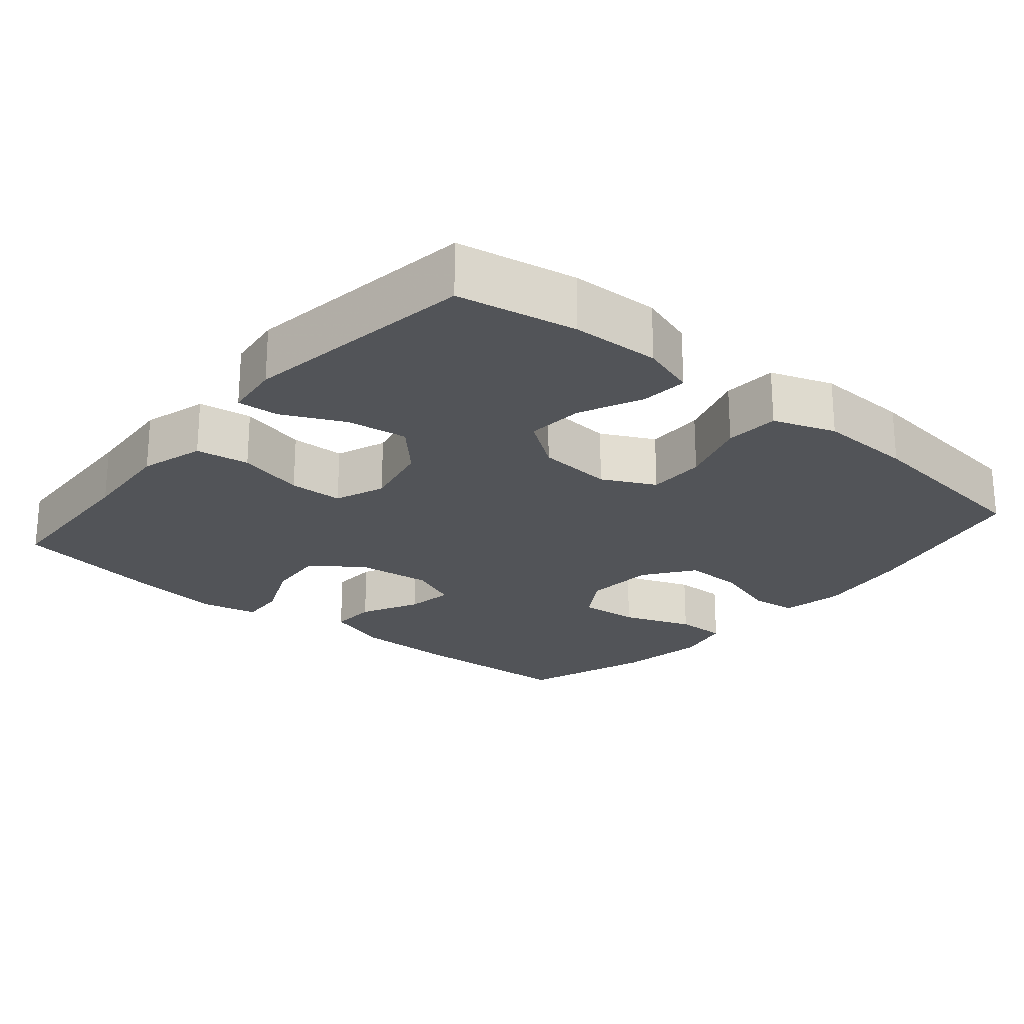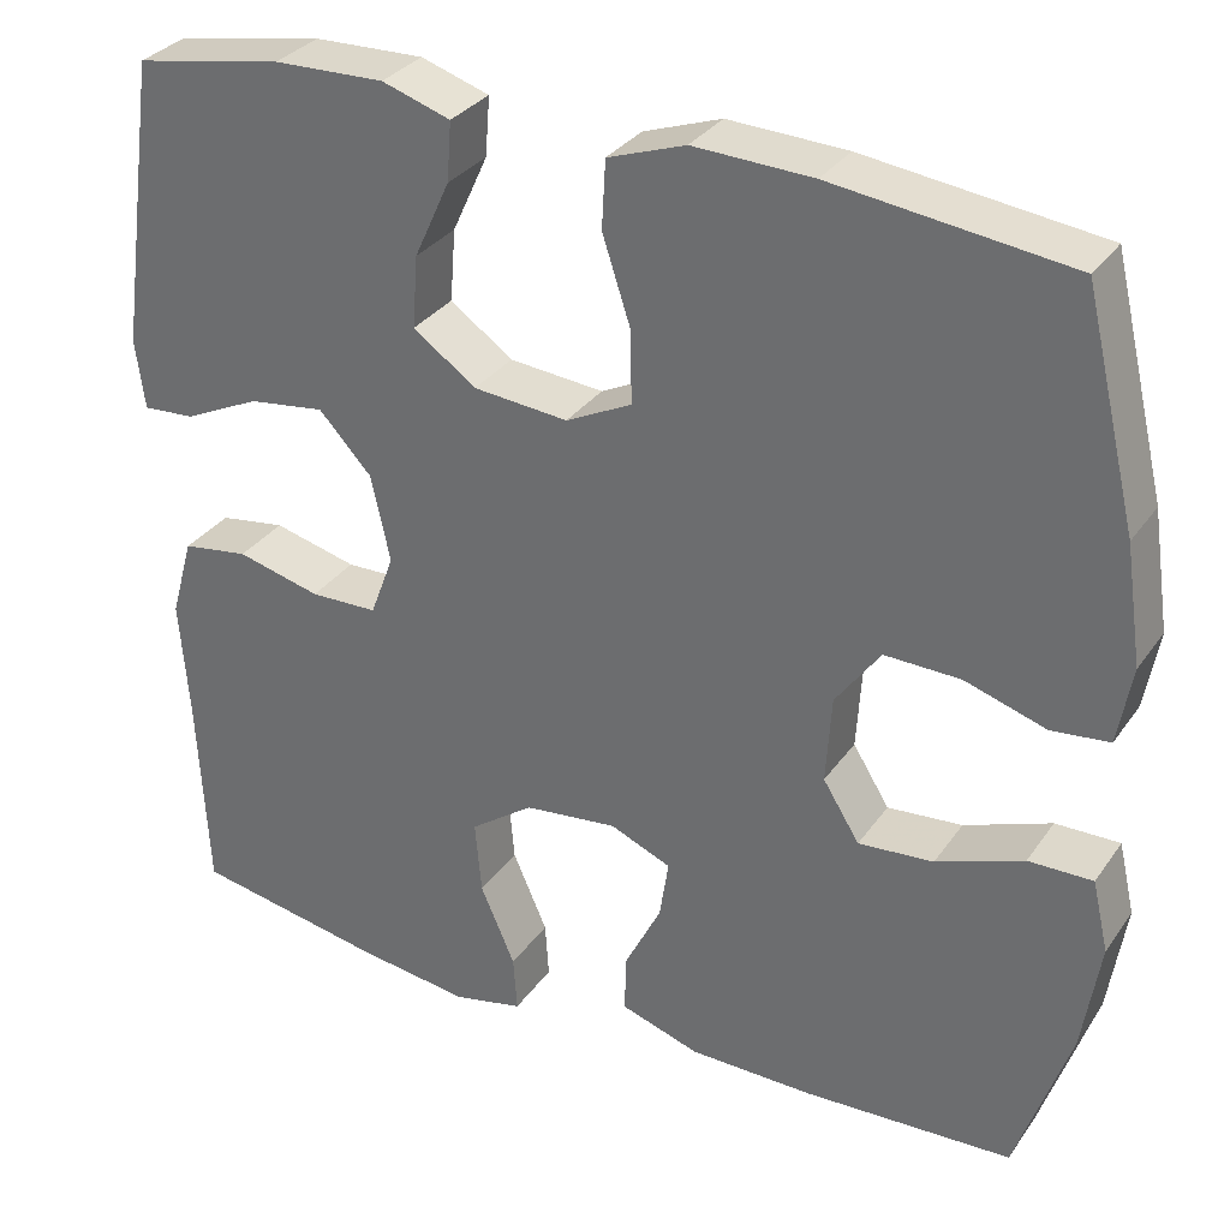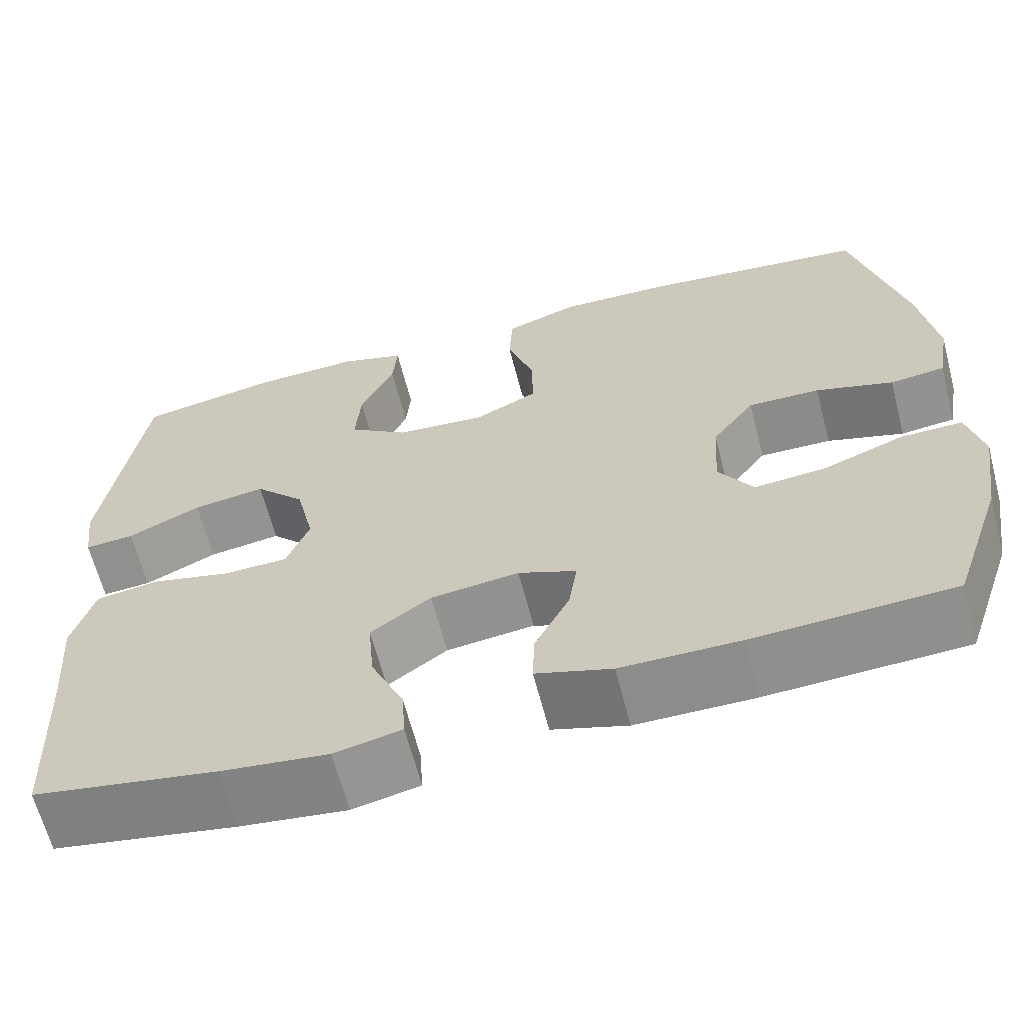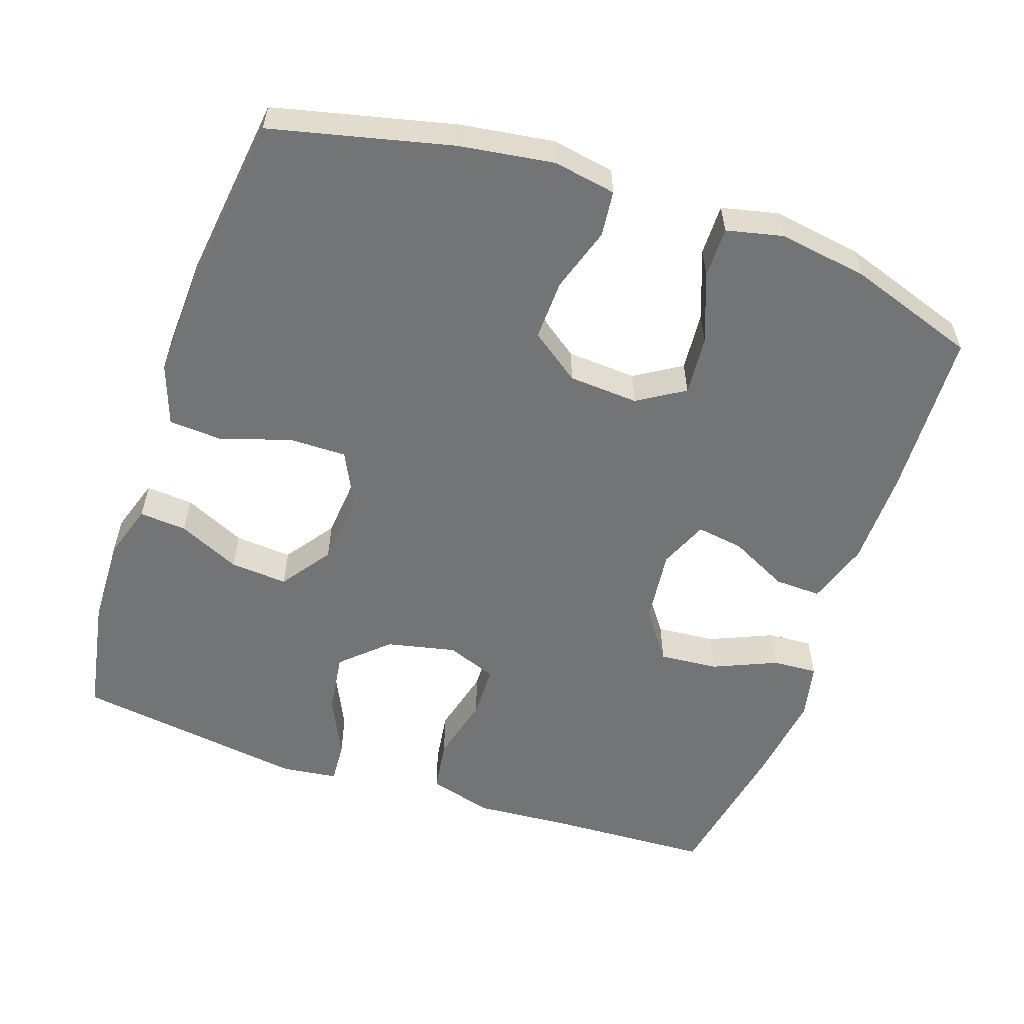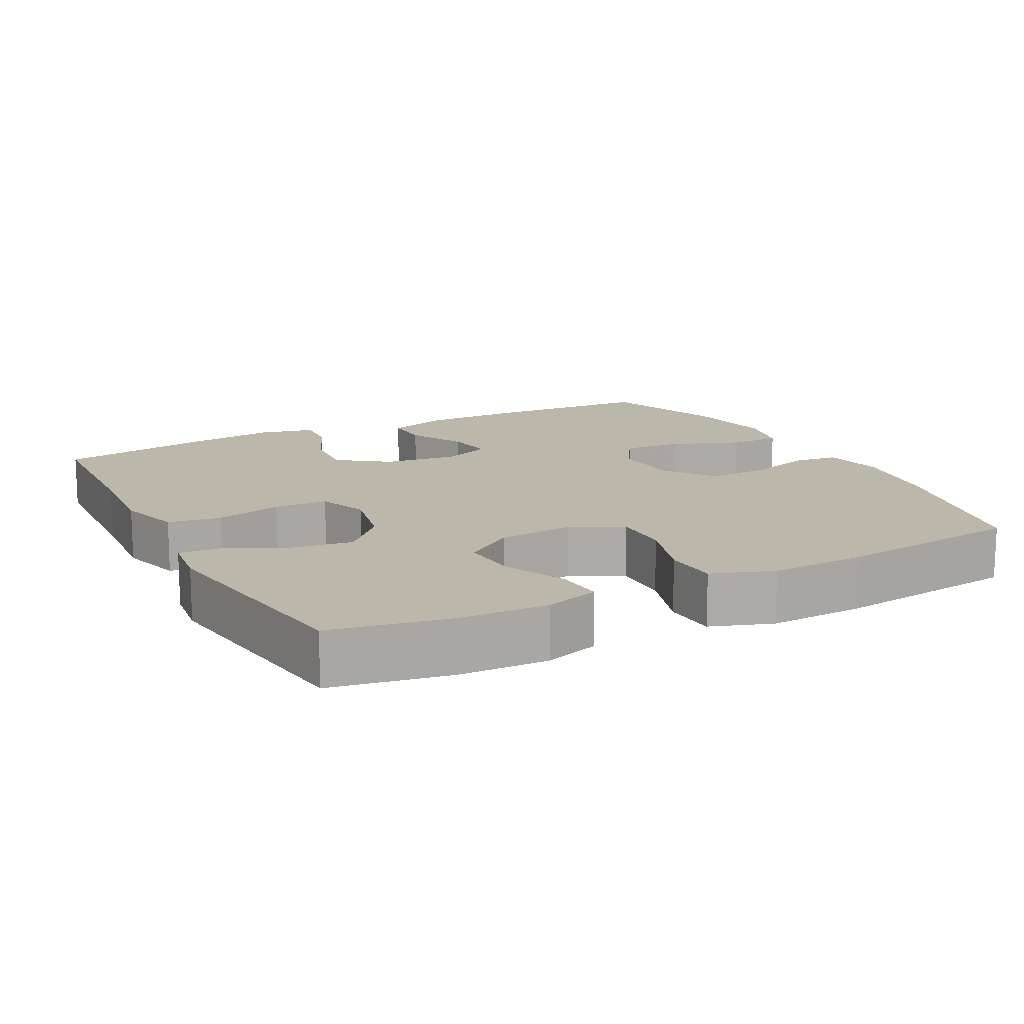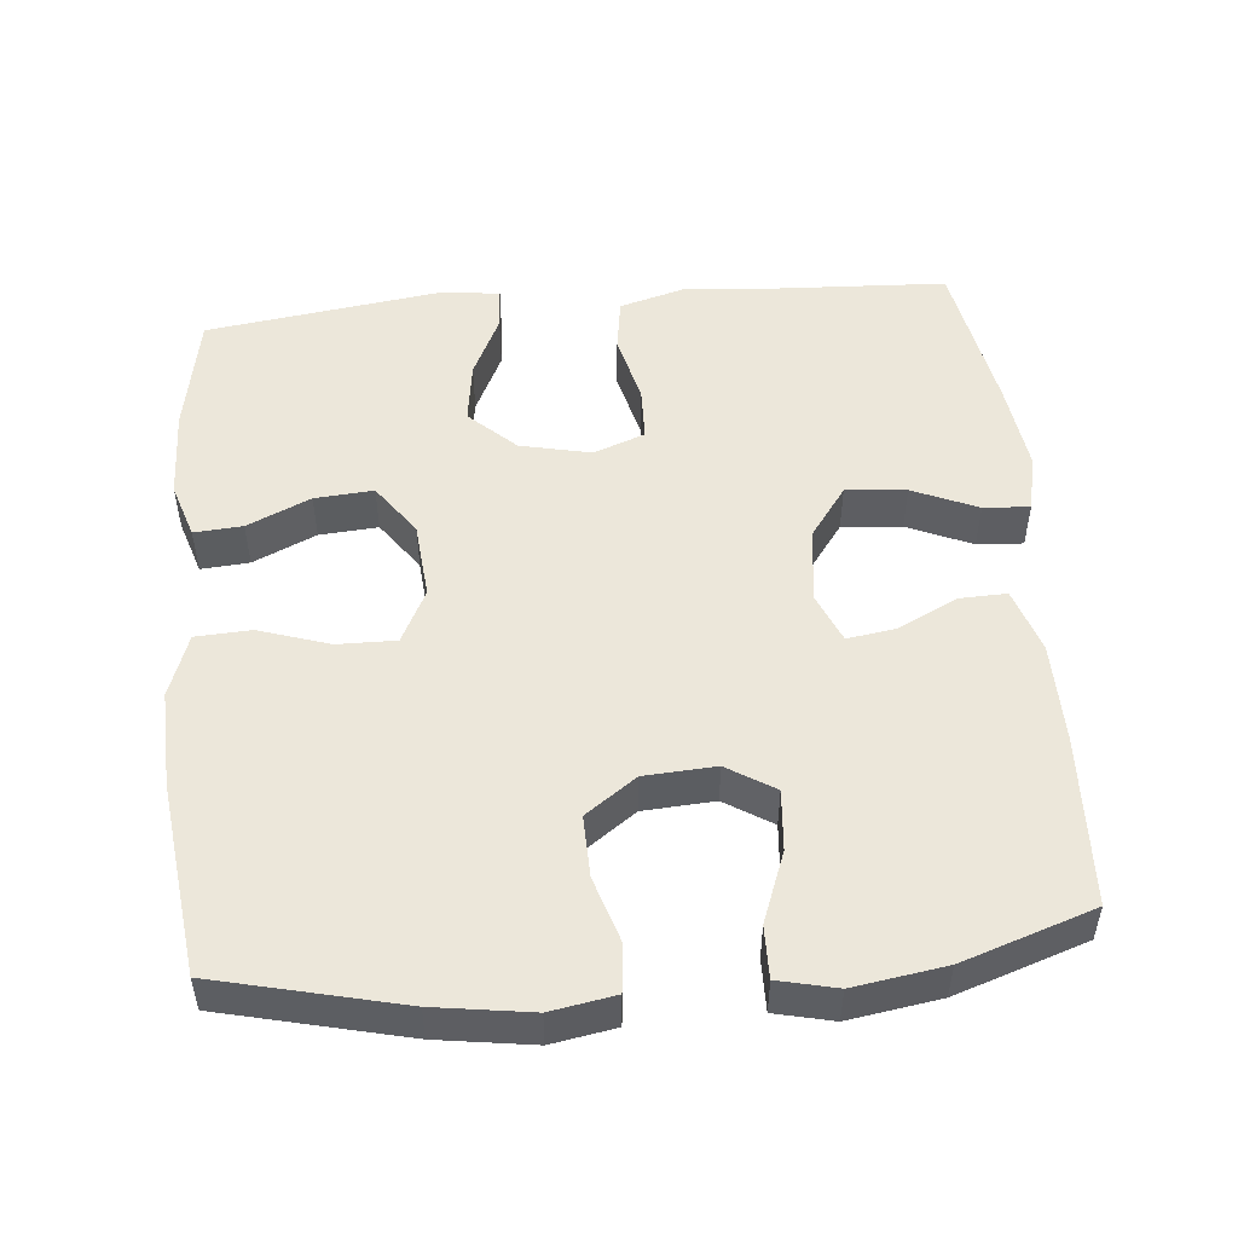
<metadata>
{"format":"obj","ext":"obj","renderer":"f3d","projection":"perspective","resolution":1024,"background":"white","views":[{"elev":-22.9,"azim":-40.2,"up":"+Y"},{"elev":32.0,"azim":29.2,"up":"+Z"},{"elev":-64.2,"azim":14.5,"up":"+Z"},{"elev":-56.2,"azim":71.0,"up":"+Y"},{"elev":14.3,"azim":-27.6,"up":"+Y"},{"elev":50.8,"azim":84.8,"up":"+Y"}]}
</metadata>
<code>
v -0.5 0.07 -0.5
v -0.511 0.07 -0.275
v -0.521 0.07 -0.145
v -0.496 0.07 -0.057
v -0.423 0.07 -0.046
v -0.331 0.07 -0.069
v -0.257 0.07 -0.067
v -0.231 0.07 0.002
v -0.252 0.07 0.097
v -0.31 0.07 0.159
v -0.394 0.07 0.147
v -0.478 0.07 0.107
v -0.535 0.07 0.103
v -0.545 0.07 0.18
v -0.5 0.07 0.5
v -0.337 0.07 0.53
v -0.216 0.07 0.534
v -0.141 0.07 0.51
v -0.146 0.07 0.445
v -0.185 0.07 0.36
v -0.191 0.07 0.281
v -0.122 0.07 0.232
v -0.018 0.07 0.223
v 0.054 0.07 0.259
v 0.053 0.07 0.338
v 0.022 0.07 0.433
v 0.026 0.07 0.507
v 0.111 0.07 0.537
v 0.241 0.07 0.532
v 0.5 0.07 0.5
v 0.559 0.07 0.253
v 0.578 0.07 0.124
v 0.563 0.07 0.038
v 0.5 0.07 0.031
v 0.411 0.07 0.059
v 0.328 0.07 0.061
v 0.279 0.07 -0.007
v 0.273 0.07 -0.103
v 0.313 0.07 -0.167
v 0.395 0.07 -0.16
v 0.49 0.07 -0.124
v 0.56 0.07 -0.123
v 0.578 0.07 -0.201
v 0.559 0.07 -0.324
v 0.5 0.07 -0.5
v 0.271 0.07 -0.511
v 0.135 0.07 -0.51
v 0.048 0.07 -0.482
v 0.05 0.07 -0.418
v 0.09 0.07 -0.338
v 0.1 0.07 -0.273
v 0.033 0.07 -0.245
v -0.069 0.07 -0.257
v -0.138 0.07 -0.307
v -0.131 0.07 -0.388
v -0.093 0.07 -0.475
v -0.089 0.07 -0.537
v -0.166 0.07 -0.554
v -0.289 0.07 -0.538
v -0.5 0 -0.5
v -0.511 0 -0.275
v -0.521 0 -0.145
v -0.496 0 -0.057
v -0.423 0 -0.046
v -0.331 0 -0.069
v -0.257 0 -0.067
v -0.231 0 0.002
v -0.252 0 0.097
v -0.31 0 0.159
v -0.394 0 0.147
v -0.478 0 0.107
v -0.535 0 0.103
v -0.545 0 0.18
v -0.5 0 0.5
v -0.337 0 0.53
v -0.216 0 0.534
v -0.141 0 0.51
v -0.146 0 0.445
v -0.185 0 0.36
v -0.191 0 0.281
v -0.122 0 0.232
v -0.018 0 0.223
v 0.054 0 0.259
v 0.053 0 0.338
v 0.022 0 0.433
v 0.026 0 0.507
v 0.111 0 0.537
v 0.241 0 0.532
v 0.5 0 0.5
v 0.559 0 0.253
v 0.578 0 0.124
v 0.563 0 0.038
v 0.5 0 0.031
v 0.411 0 0.059
v 0.328 0 0.061
v 0.279 0 -0.007
v 0.273 0 -0.103
v 0.313 0 -0.167
v 0.395 0 -0.16
v 0.49 0 -0.124
v 0.56 0 -0.123
v 0.578 0 -0.201
v 0.559 0 -0.324
v 0.5 0 -0.5
v 0.271 0 -0.511
v 0.135 0 -0.51
v 0.048 0 -0.482
v 0.05 0 -0.418
v 0.09 0 -0.338
v 0.1 0 -0.273
v 0.033 0 -0.245
v -0.069 0 -0.257
v -0.138 0 -0.307
v -0.131 0 -0.388
v -0.093 0 -0.475
v -0.089 0 -0.537
v -0.166 0 -0.554
v -0.289 0 -0.538
f 59 1 2
f 58 59 2
f 57 58 2
f 56 57 2
f 55 56 2
f 4 5 6
f 3 4 6
f 2 3 6
f 55 2 6
f 54 55 6
f 53 54 6 7
f 52 53 7 8
f 51 52 8 9
f 48 49 50
f 47 48 50
f 46 47 50
f 45 46 50
f 44 45 50
f 43 44 50
f 42 43 50
f 41 42 50
f 40 41 50
f 39 40 50 51
f 51 9 10
f 39 51 10
f 38 39 10
f 33 34 35
f 32 33 35
f 31 32 35
f 30 31 35
f 29 30 35
f 28 29 35
f 27 28 35
f 26 27 35
f 25 26 35
f 24 25 35 36
f 23 24 36 37
f 18 19 20
f 17 18 20
f 16 17 20
f 15 16 20
f 14 15 20
f 13 14 20
f 12 13 20
f 11 12 20
f 10 11 20 21
f 37 38 10
f 23 37 10
f 22 23 10
f 10 21 22
f 61 60 118
f 61 118 117
f 61 117 116
f 61 116 115
f 61 115 114
f 65 64 63
f 65 63 62
f 65 62 61
f 65 61 114
f 65 114 113
f 66 65 113 112
f 67 66 112 111
f 68 67 111 110
f 109 108 107
f 109 107 106
f 109 106 105
f 109 105 104
f 109 104 103
f 109 103 102
f 109 102 101
f 109 101 100
f 109 100 99
f 110 109 99 98
f 69 68 110
f 69 110 98
f 69 98 97
f 94 93 92
f 94 92 91
f 94 91 90
f 94 90 89
f 94 89 88
f 94 88 87
f 94 87 86
f 94 86 85
f 94 85 84
f 95 94 84 83
f 96 95 83 82
f 79 78 77
f 79 77 76
f 79 76 75
f 79 75 74
f 79 74 73
f 79 73 72
f 79 72 71
f 79 71 70
f 80 79 70 69
f 69 97 96
f 69 96 82
f 69 82 81
f 81 80 69
f 1 60 61 2
f 2 61 62 3
f 3 62 63 4
f 4 63 64 5
f 5 64 65 6
f 6 65 66 7
f 7 66 67 8
f 8 67 68 9
f 9 68 69 10
f 10 69 70 11
f 11 70 71 12
f 12 71 72 13
f 13 72 73 14
f 14 73 74 15
f 15 74 75 16
f 16 75 76 17
f 17 76 77 18
f 18 77 78 19
f 19 78 79 20
f 20 79 80 21
f 21 80 81 22
f 22 81 82 23
f 23 82 83 24
f 24 83 84 25
f 25 84 85 26
f 26 85 86 27
f 27 86 87 28
f 28 87 88 29
f 29 88 89 30
f 30 89 90 31
f 31 90 91 32
f 32 91 92 33
f 33 92 93 34
f 34 93 94 35
f 35 94 95 36
f 36 95 96 37
f 37 96 97 38
f 38 97 98 39
f 39 98 99 40
f 40 99 100 41
f 41 100 101 42
f 42 101 102 43
f 43 102 103 44
f 44 103 104 45
f 45 104 105 46
f 46 105 106 47
f 47 106 107 48
f 48 107 108 49
f 49 108 109 50
f 50 109 110 51
f 51 110 111 52
f 52 111 112 53
f 53 112 113 54
f 54 113 114 55
f 55 114 115 56
f 56 115 116 57
f 57 116 117 58
f 58 117 118 59
f 59 118 60 1

</code>
